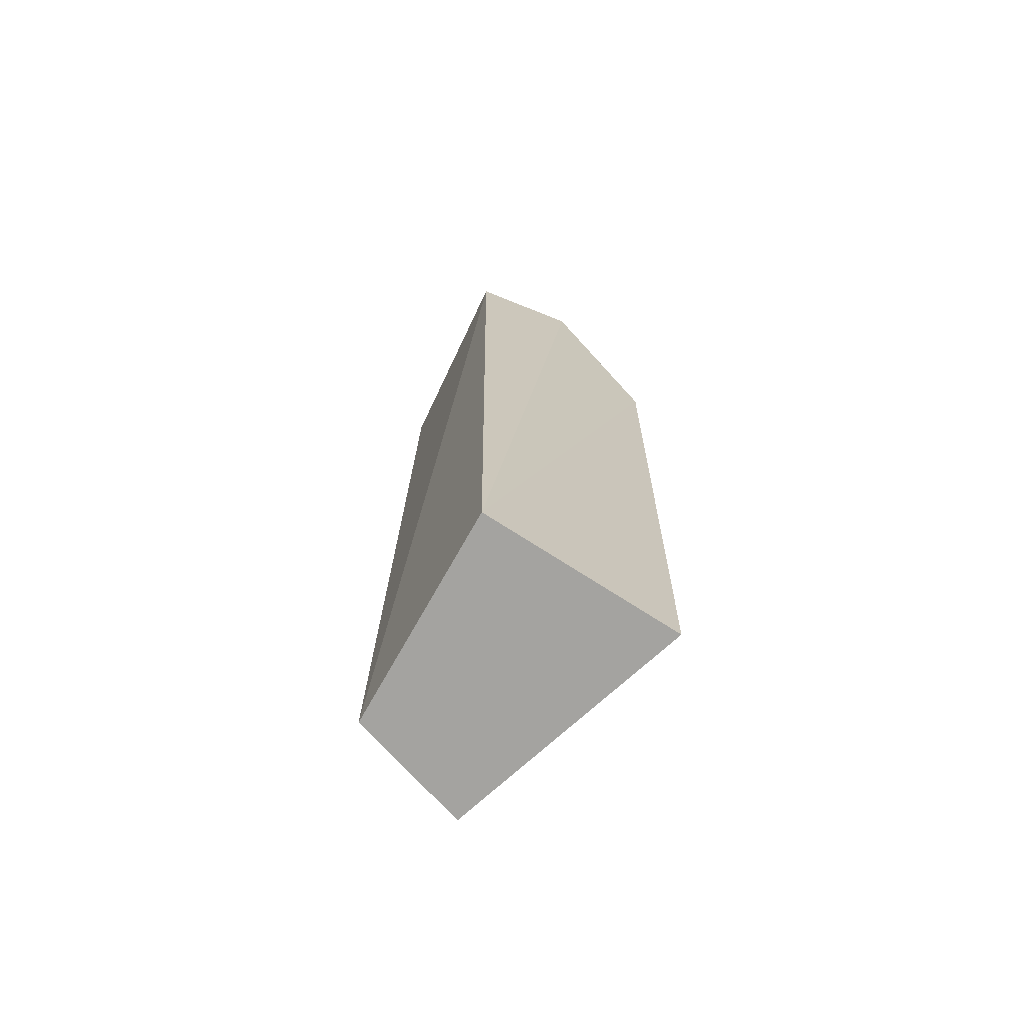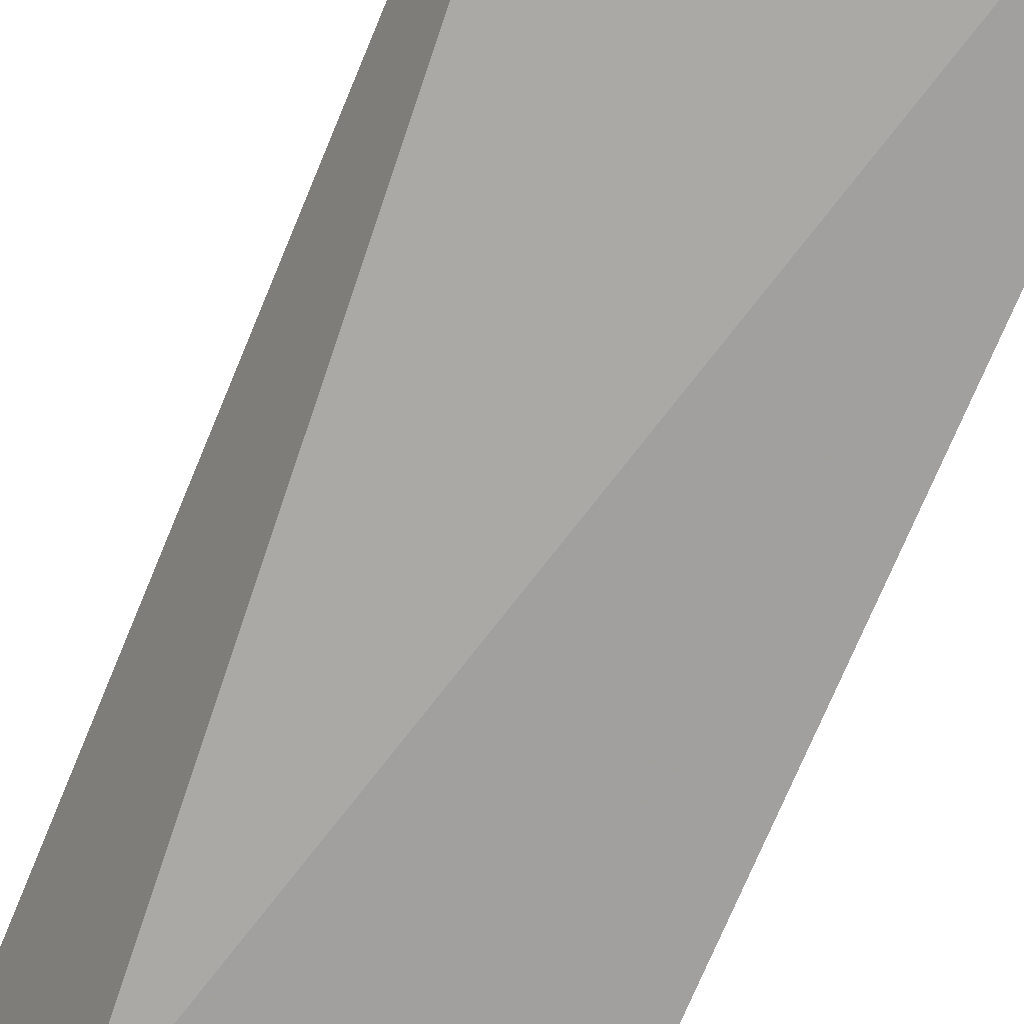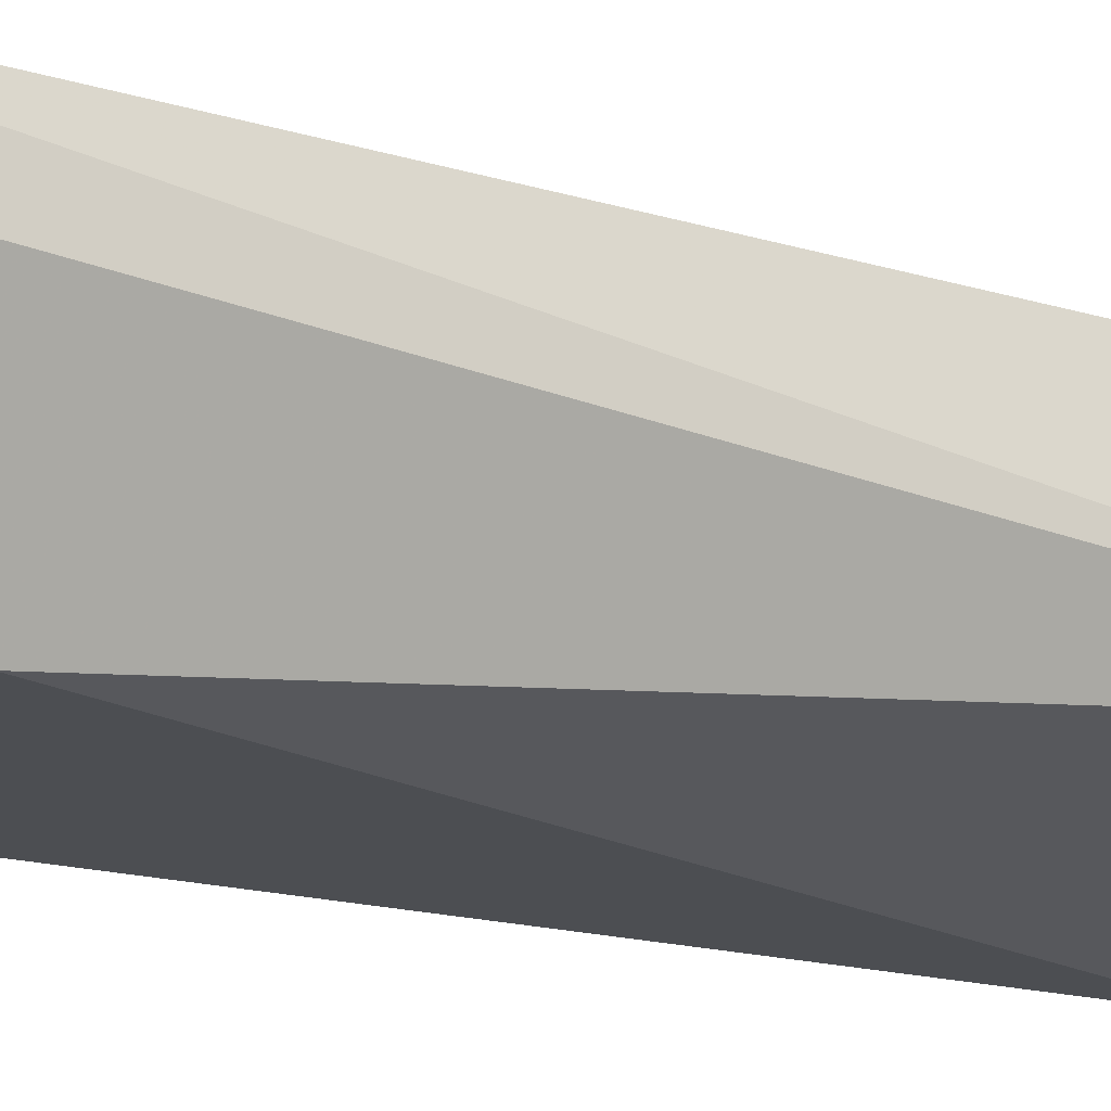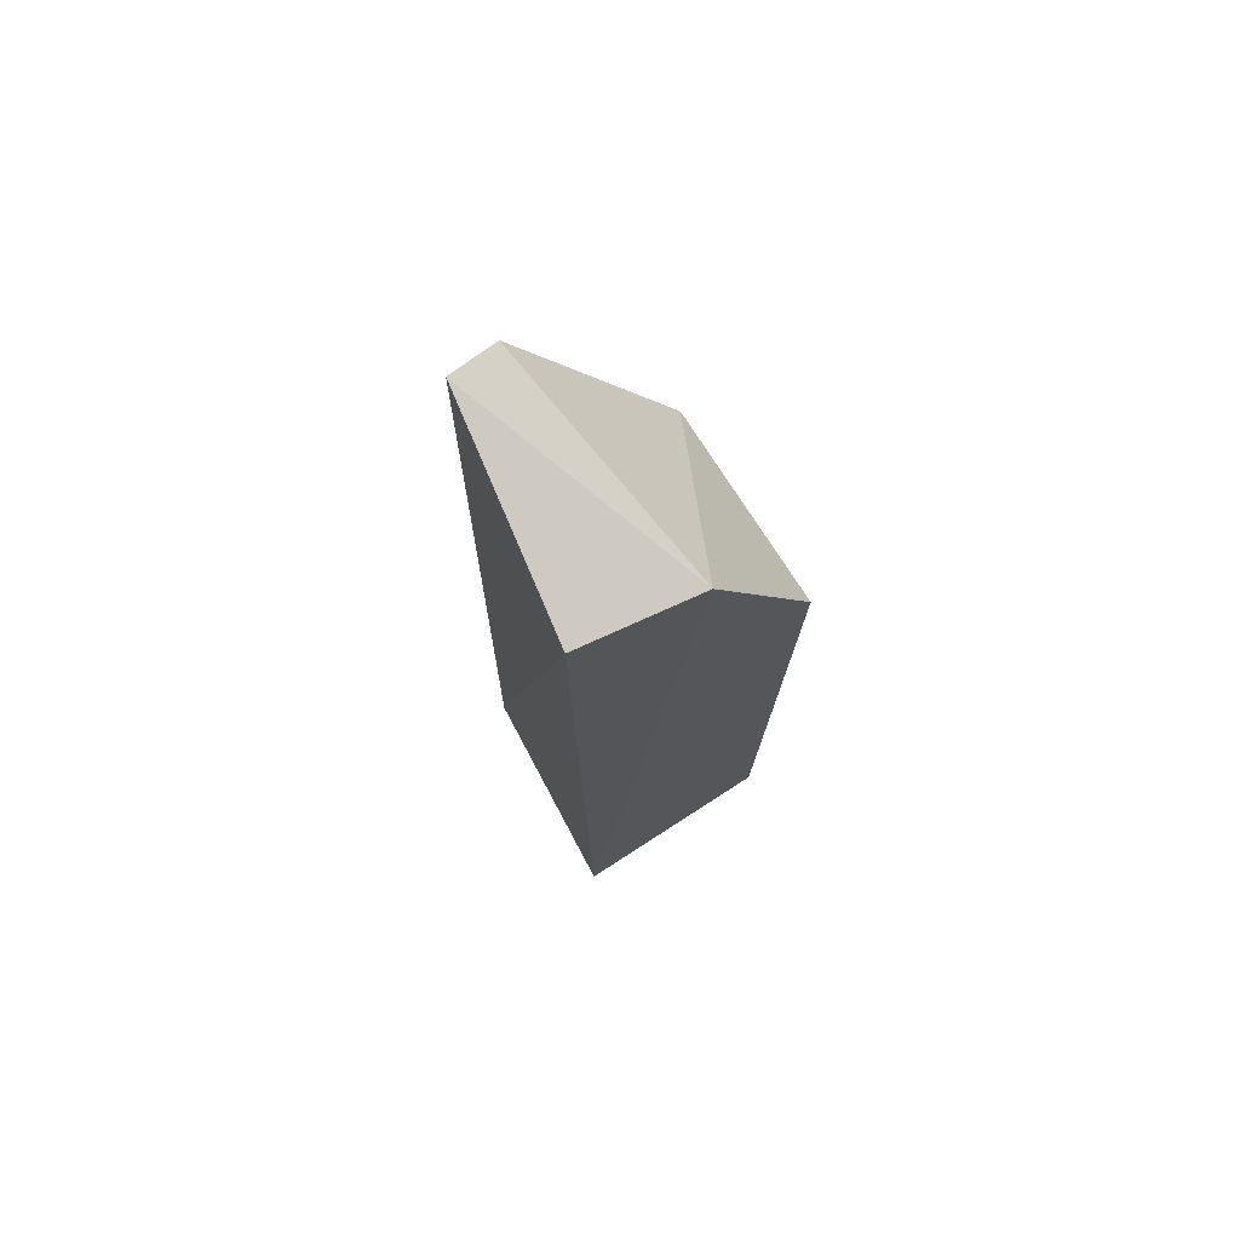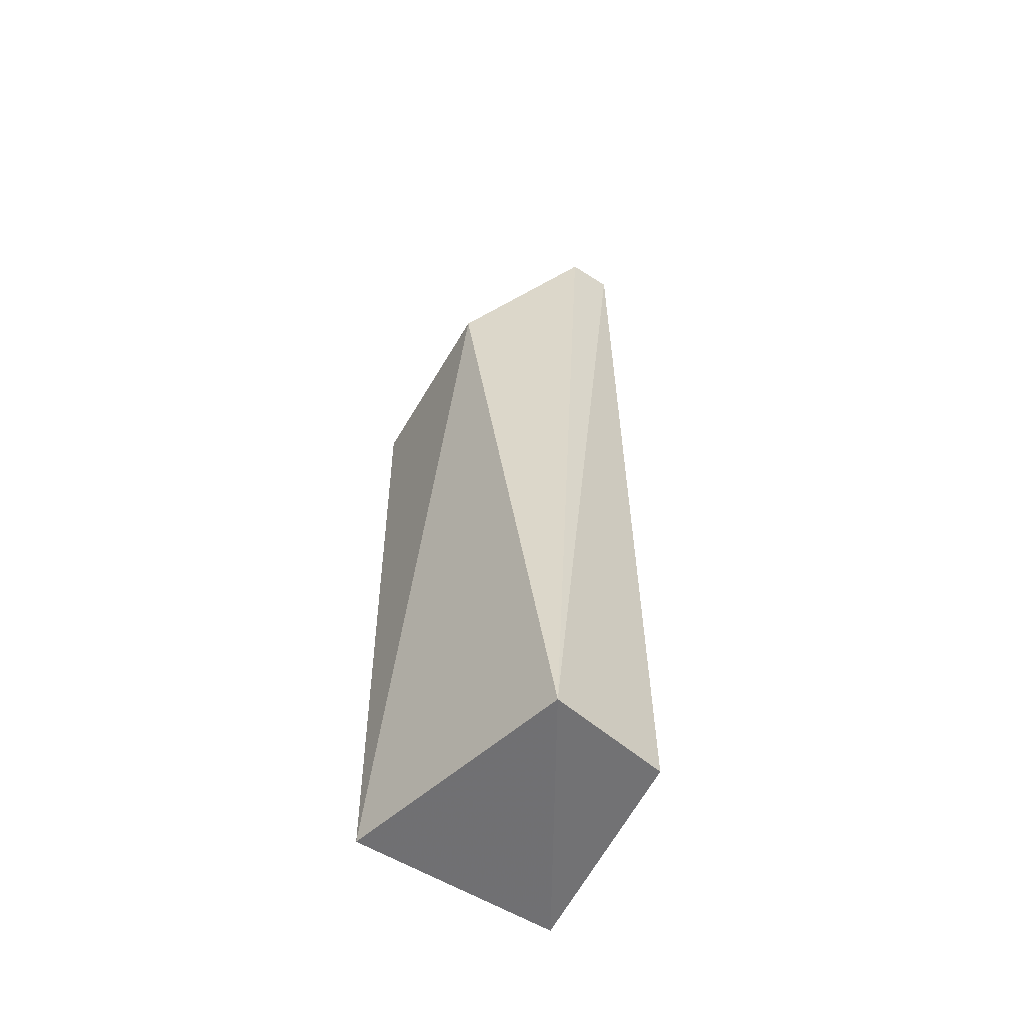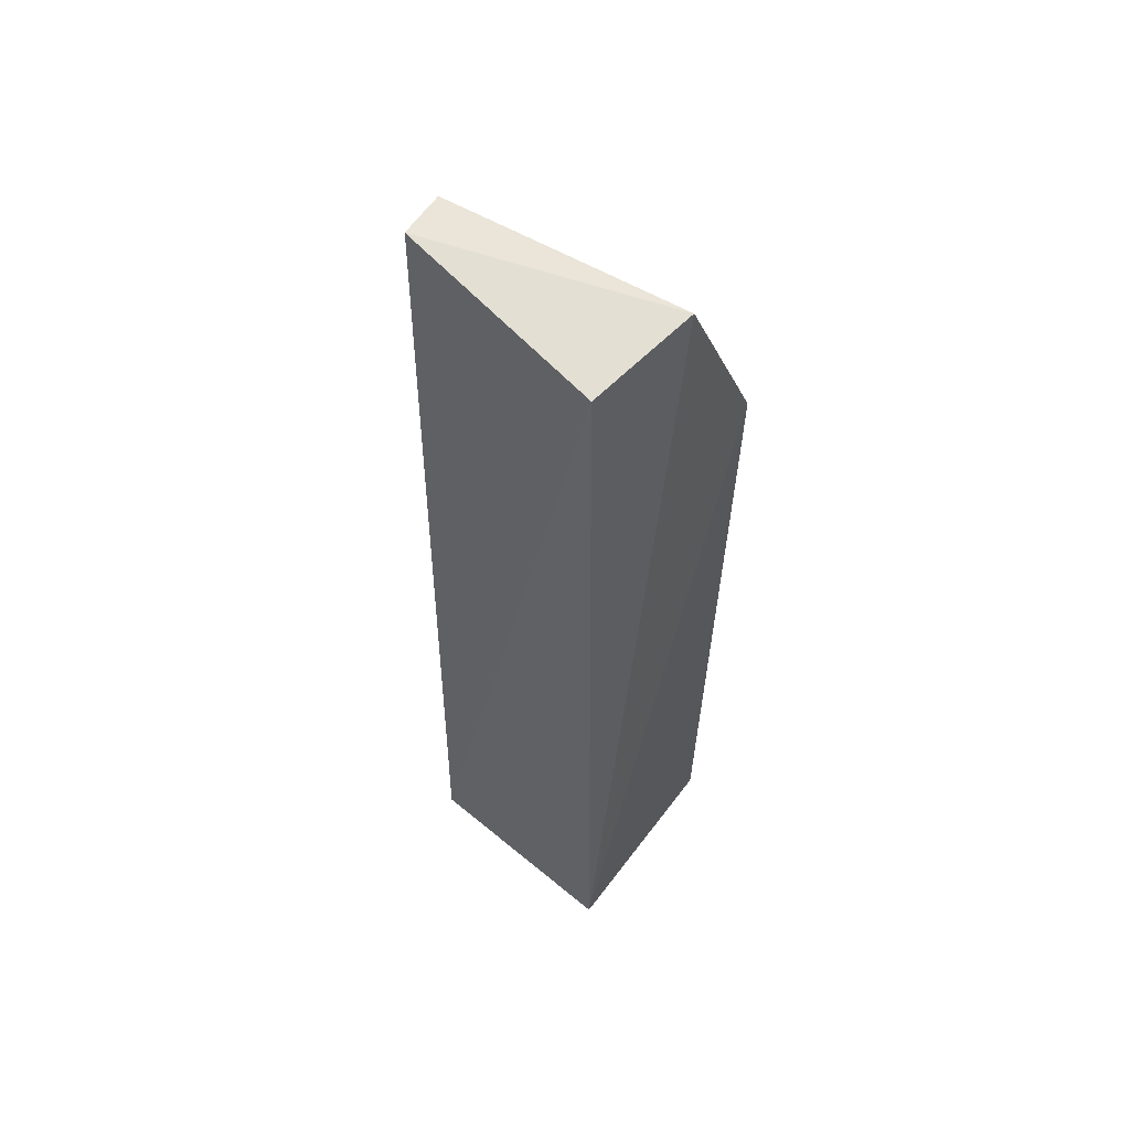
<metadata>
{"format":"obj","ext":"obj","renderer":"f3d","projection":"perspective","resolution":1024,"background":"white","views":[{"elev":-71.9,"azim":61.2,"up":"+Y"},{"elev":-70.6,"azim":-24.0,"up":"+Z"},{"elev":-12.7,"azim":-130.4,"up":"+Z"},{"elev":73.5,"azim":62.6,"up":"+Y"},{"elev":-56.6,"azim":-114.8,"up":"+Y"},{"elev":55.2,"azim":41.9,"up":"+Y"}]}
</metadata>
<code>
v -0.09848 -0.272 0.02147
v -0.1099 -0.2645 -0.1075
v -0.09297 0.3276 -0.04212
v -0.2345 0.3338 0.01838
v -0.2616 -0.2754 -0.05197
v -0.09928 0.3169 0.02761
v -0.09812 0.195 -0.1068
v -0.2368 -0.2725 0.0228
v -0.2159 0.2045 -0.09471
v -0.2385 0.3356 -0.01051
f 5 2 1
f 6 1 3
f 6 3 4
f 7 1 2
f 7 3 1
f 8 5 1
f 8 4 5
f 8 6 4
f 8 1 6
f 9 7 2
f 9 2 5
f 9 3 7
f 10 9 5
f 10 5 4
f 10 4 3
f 10 3 9

</code>
